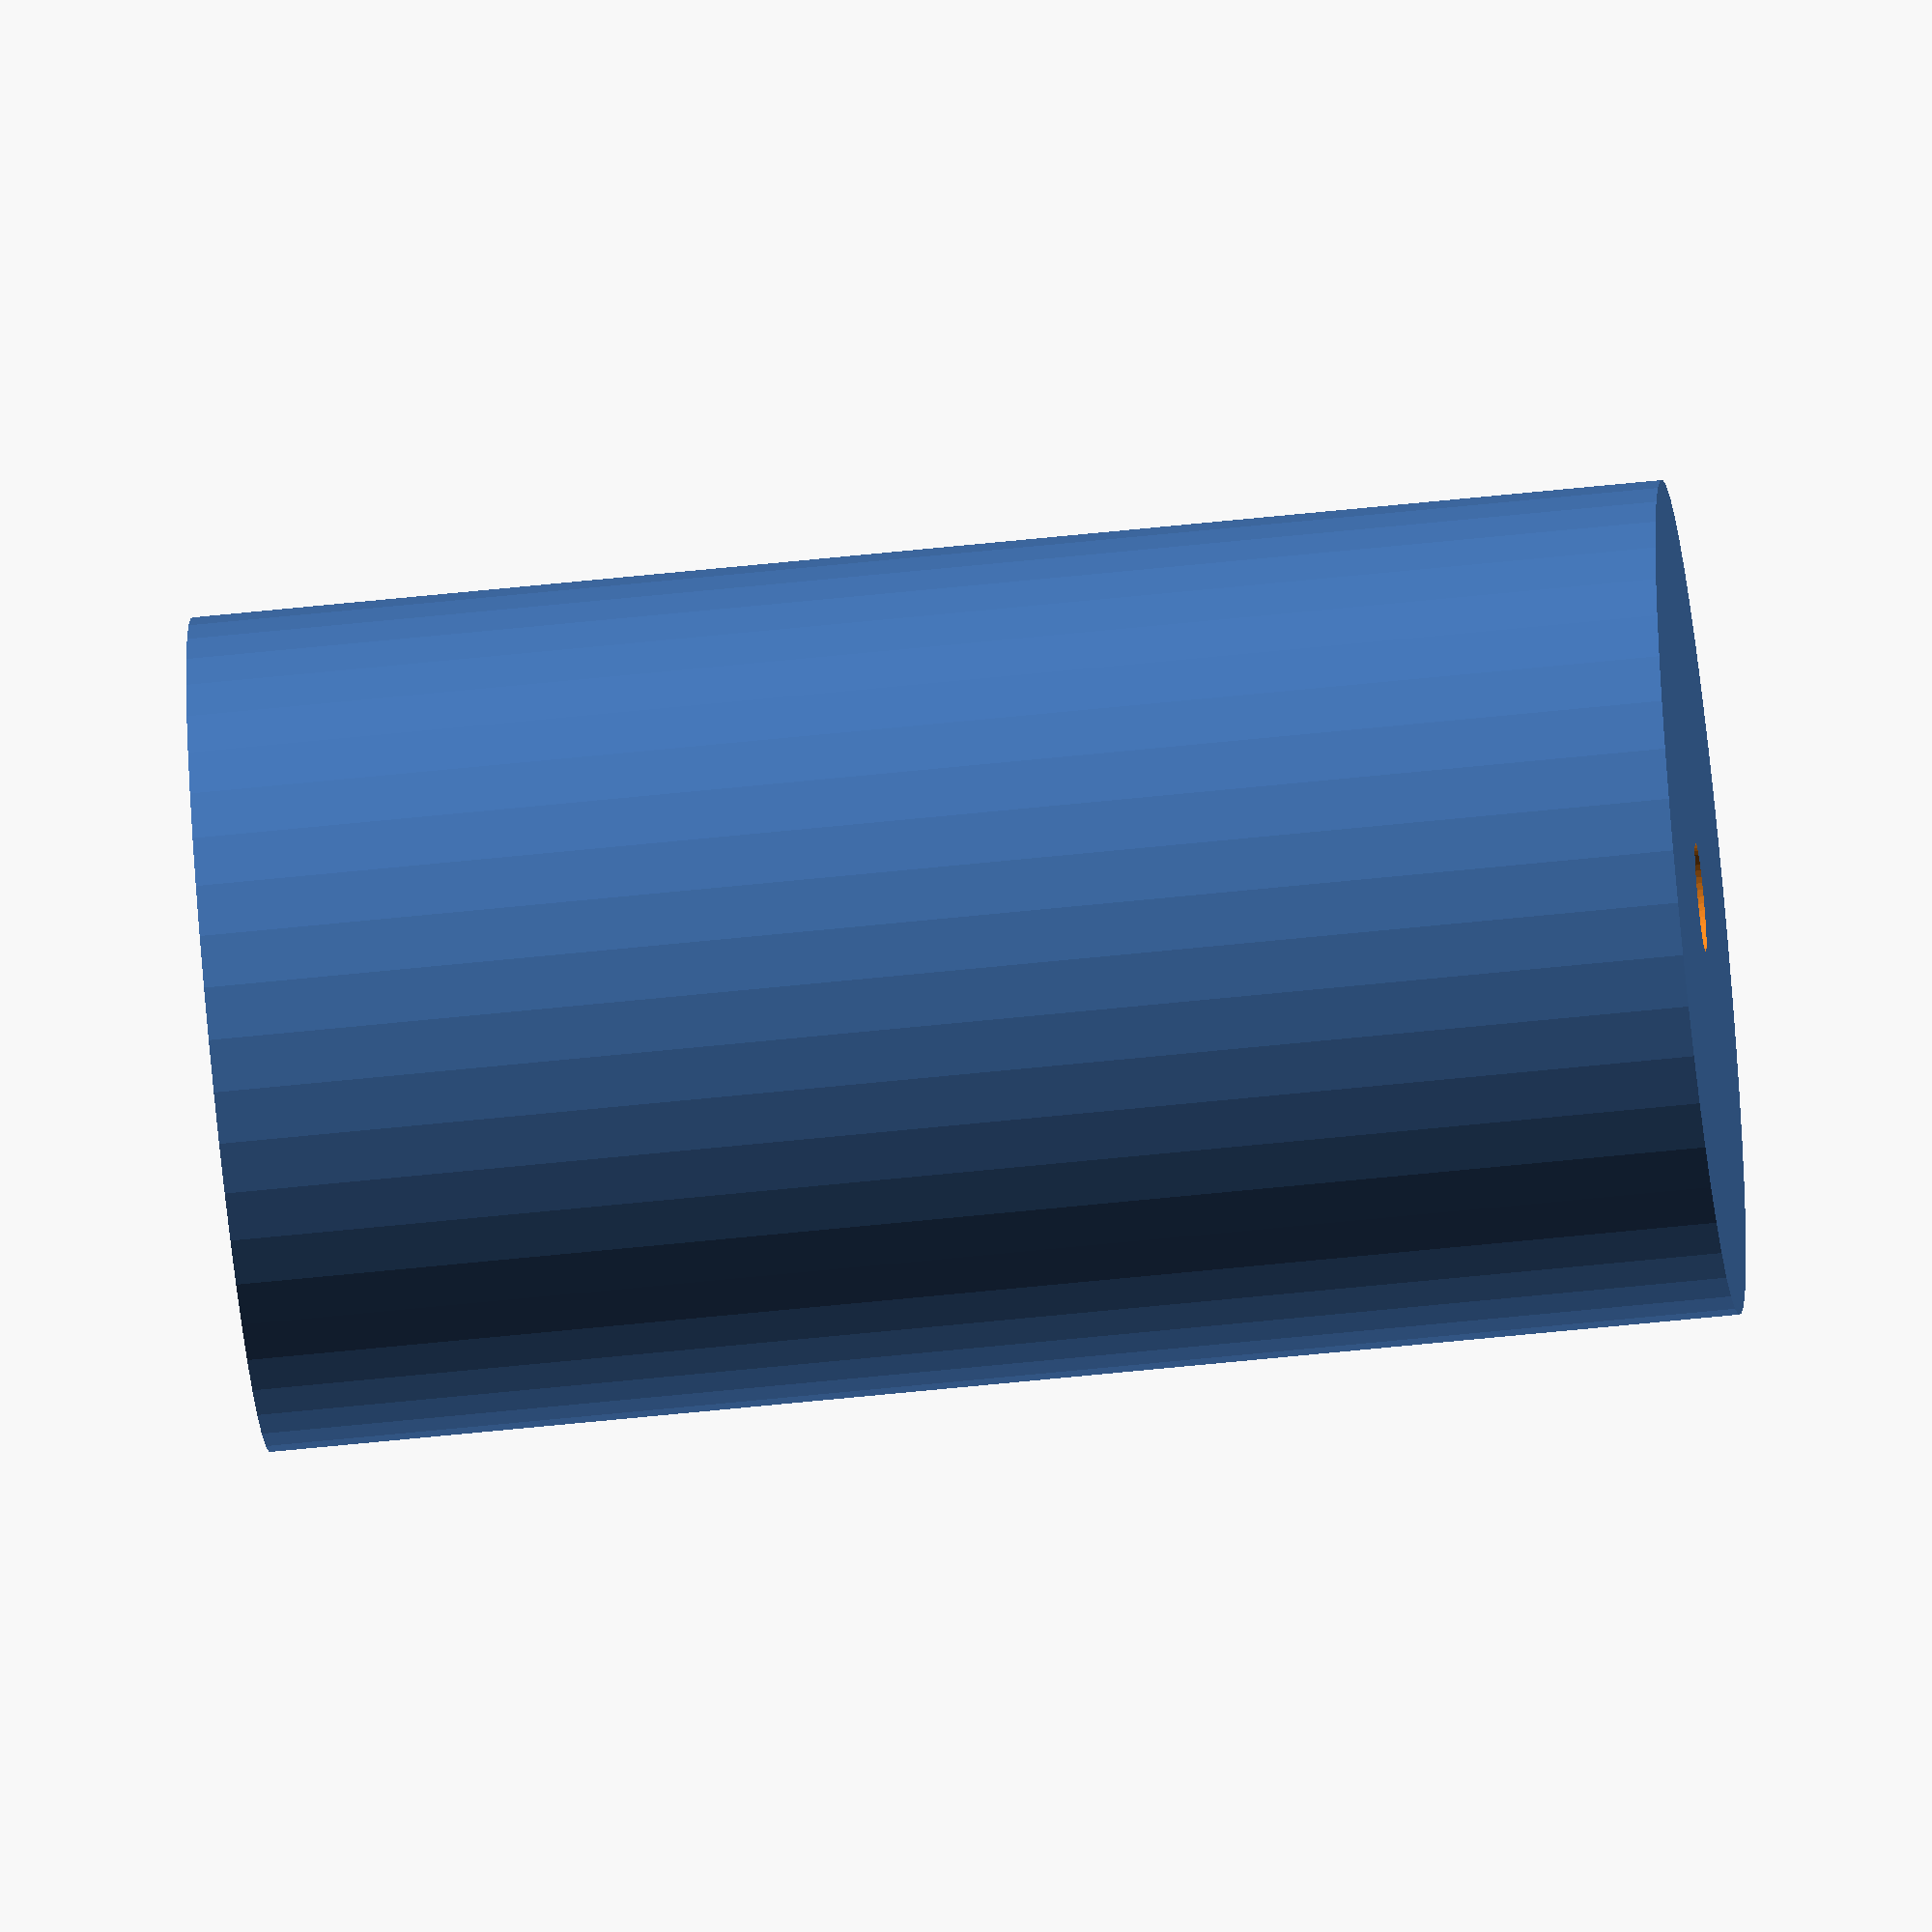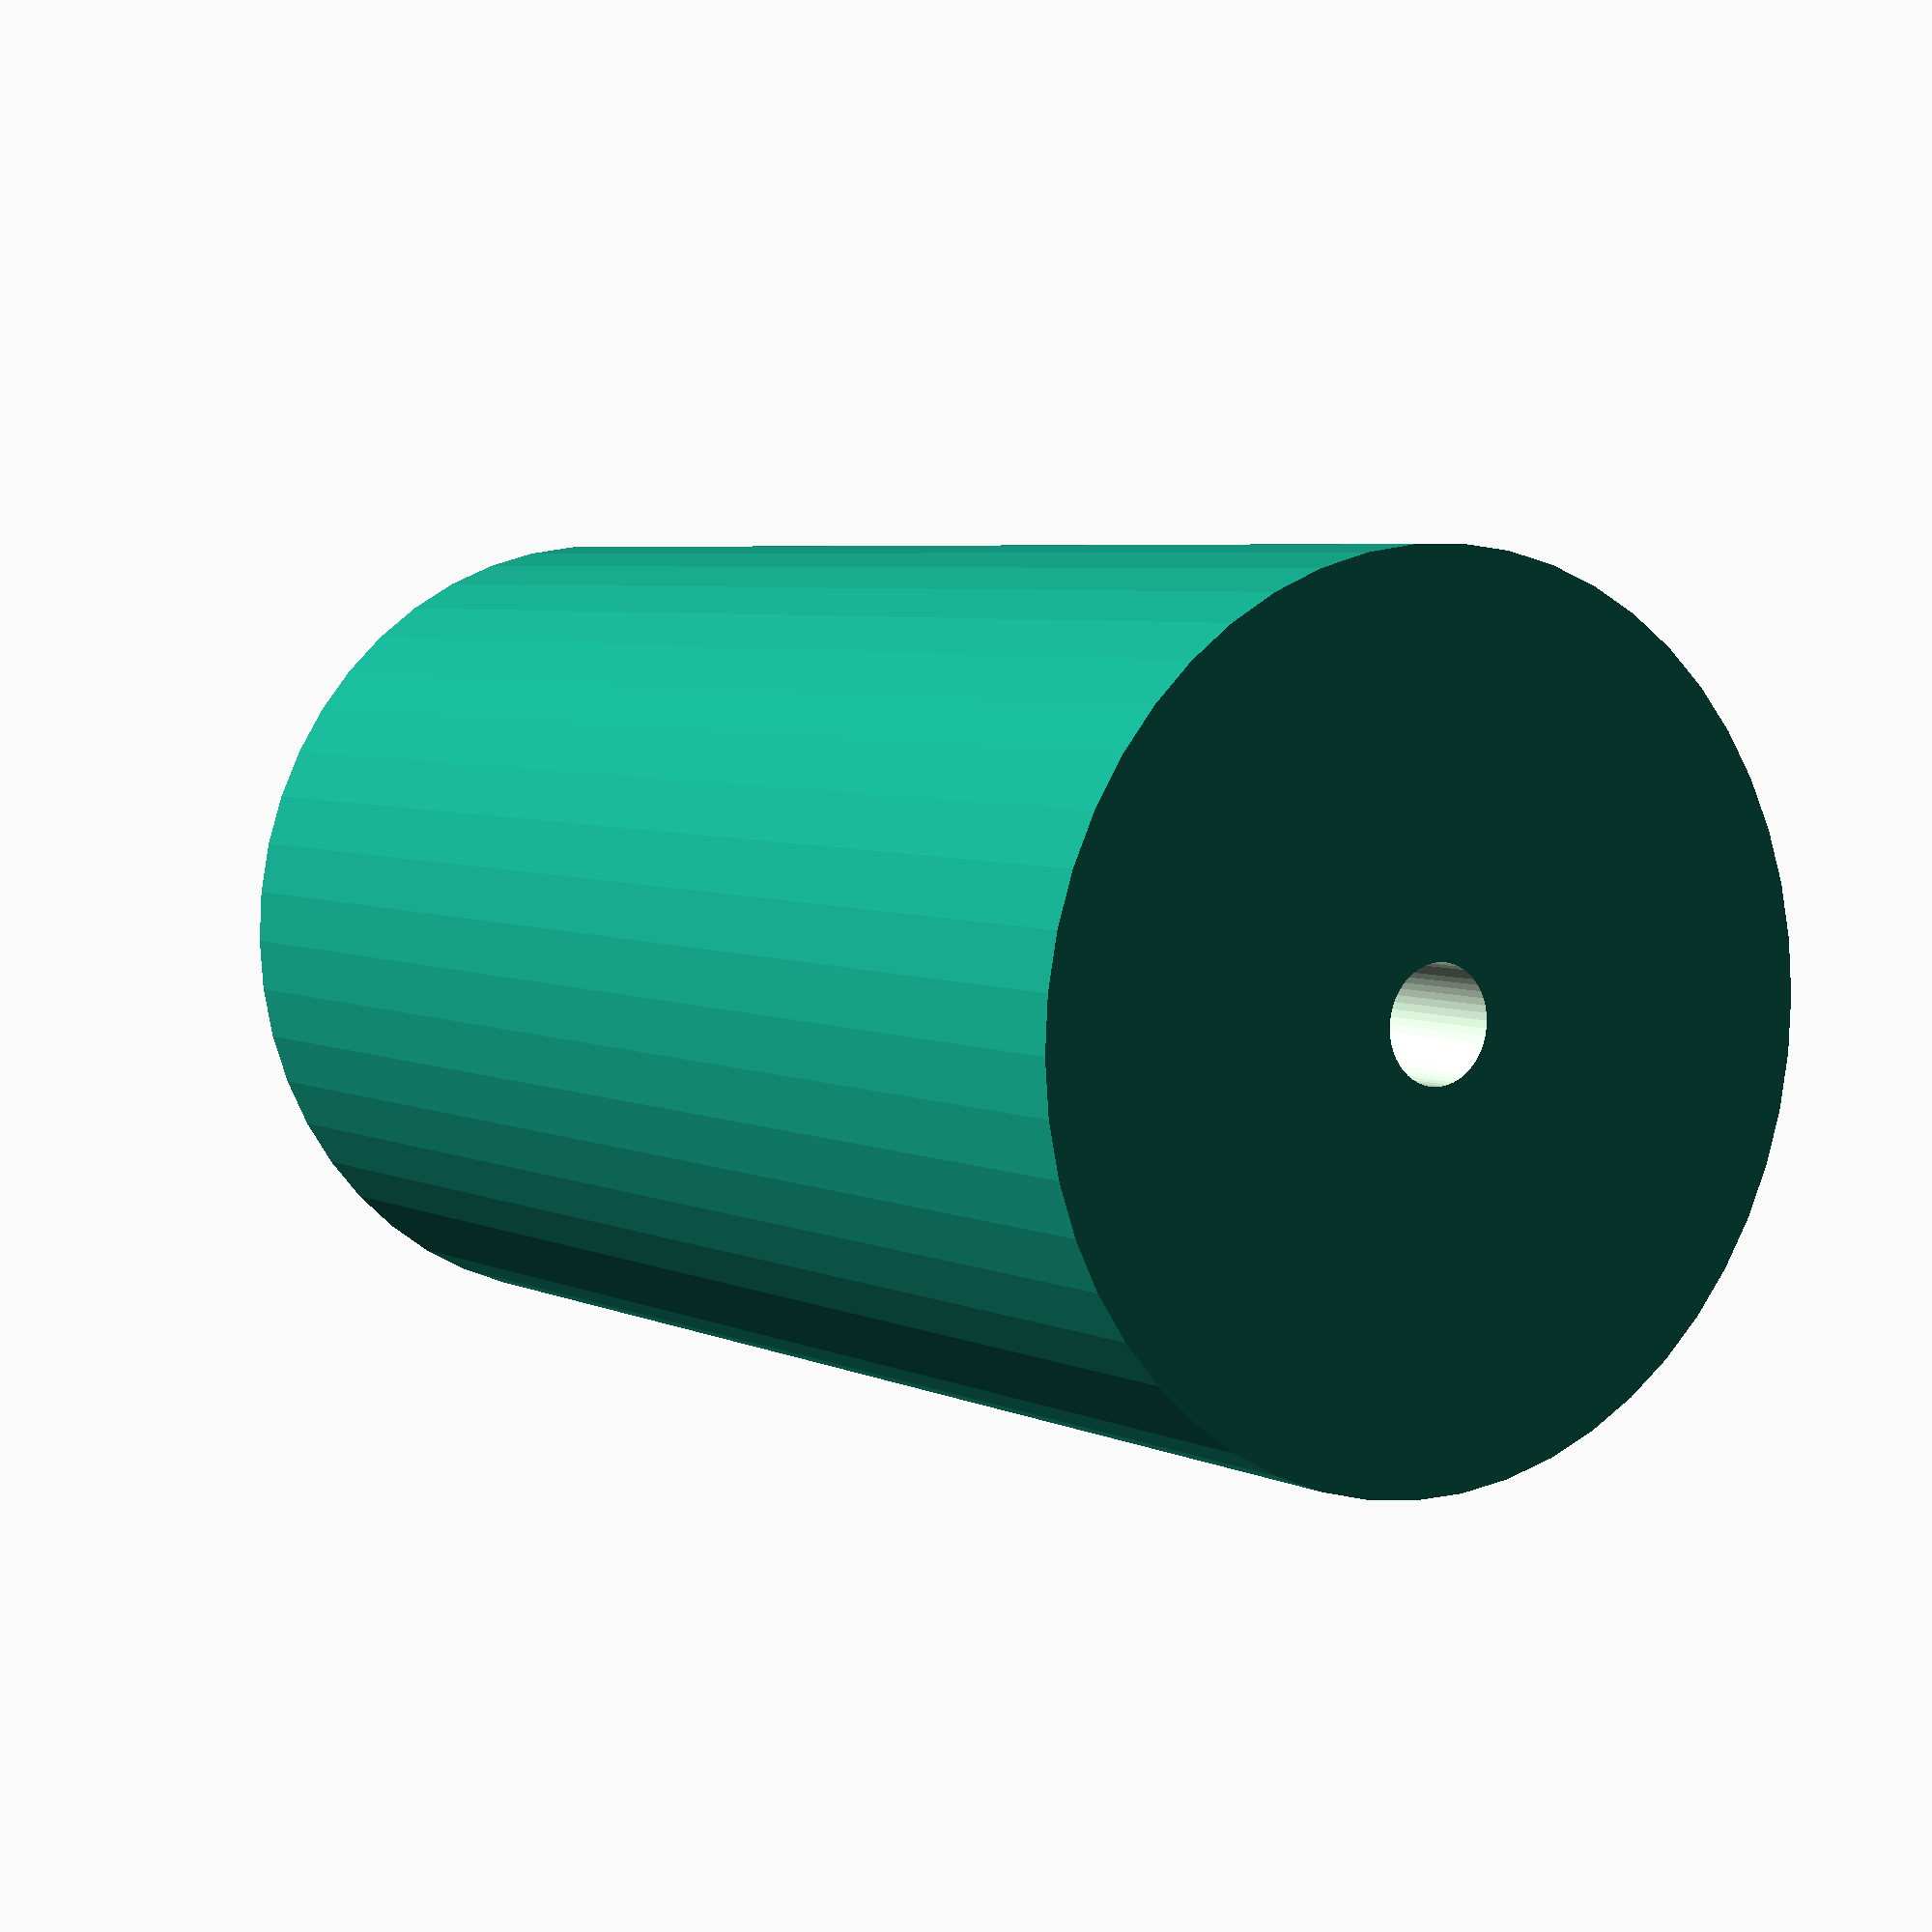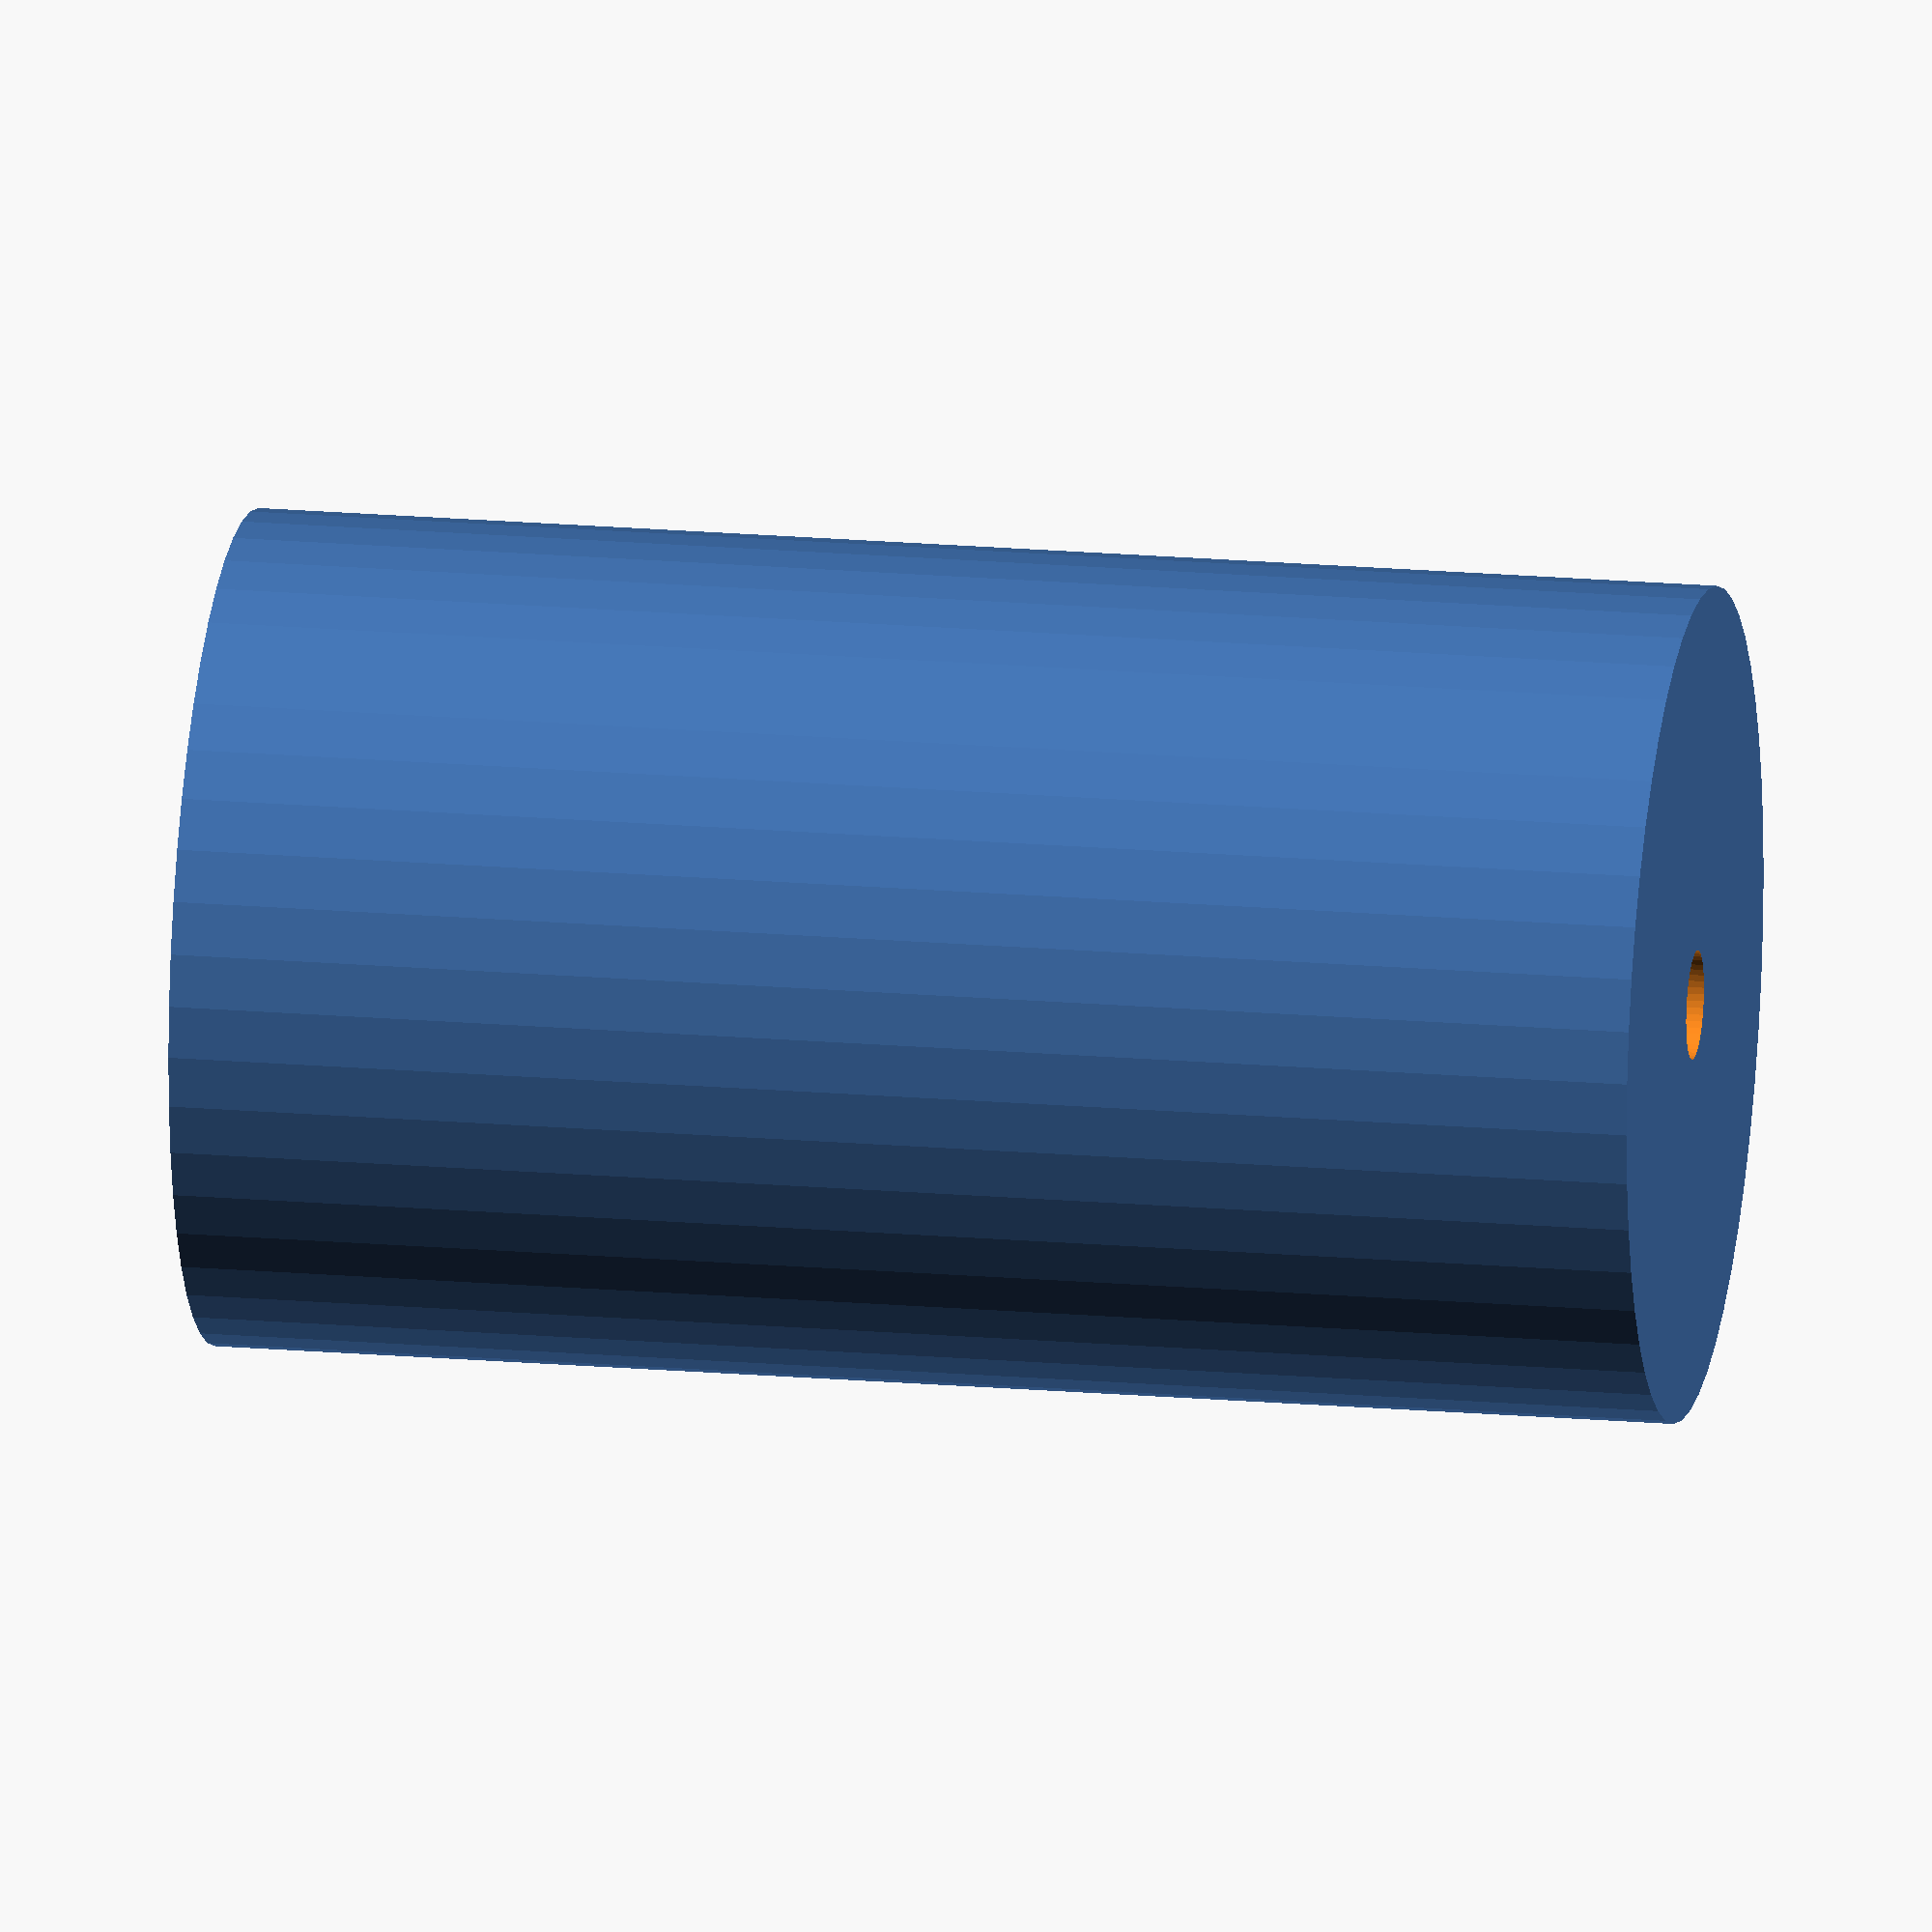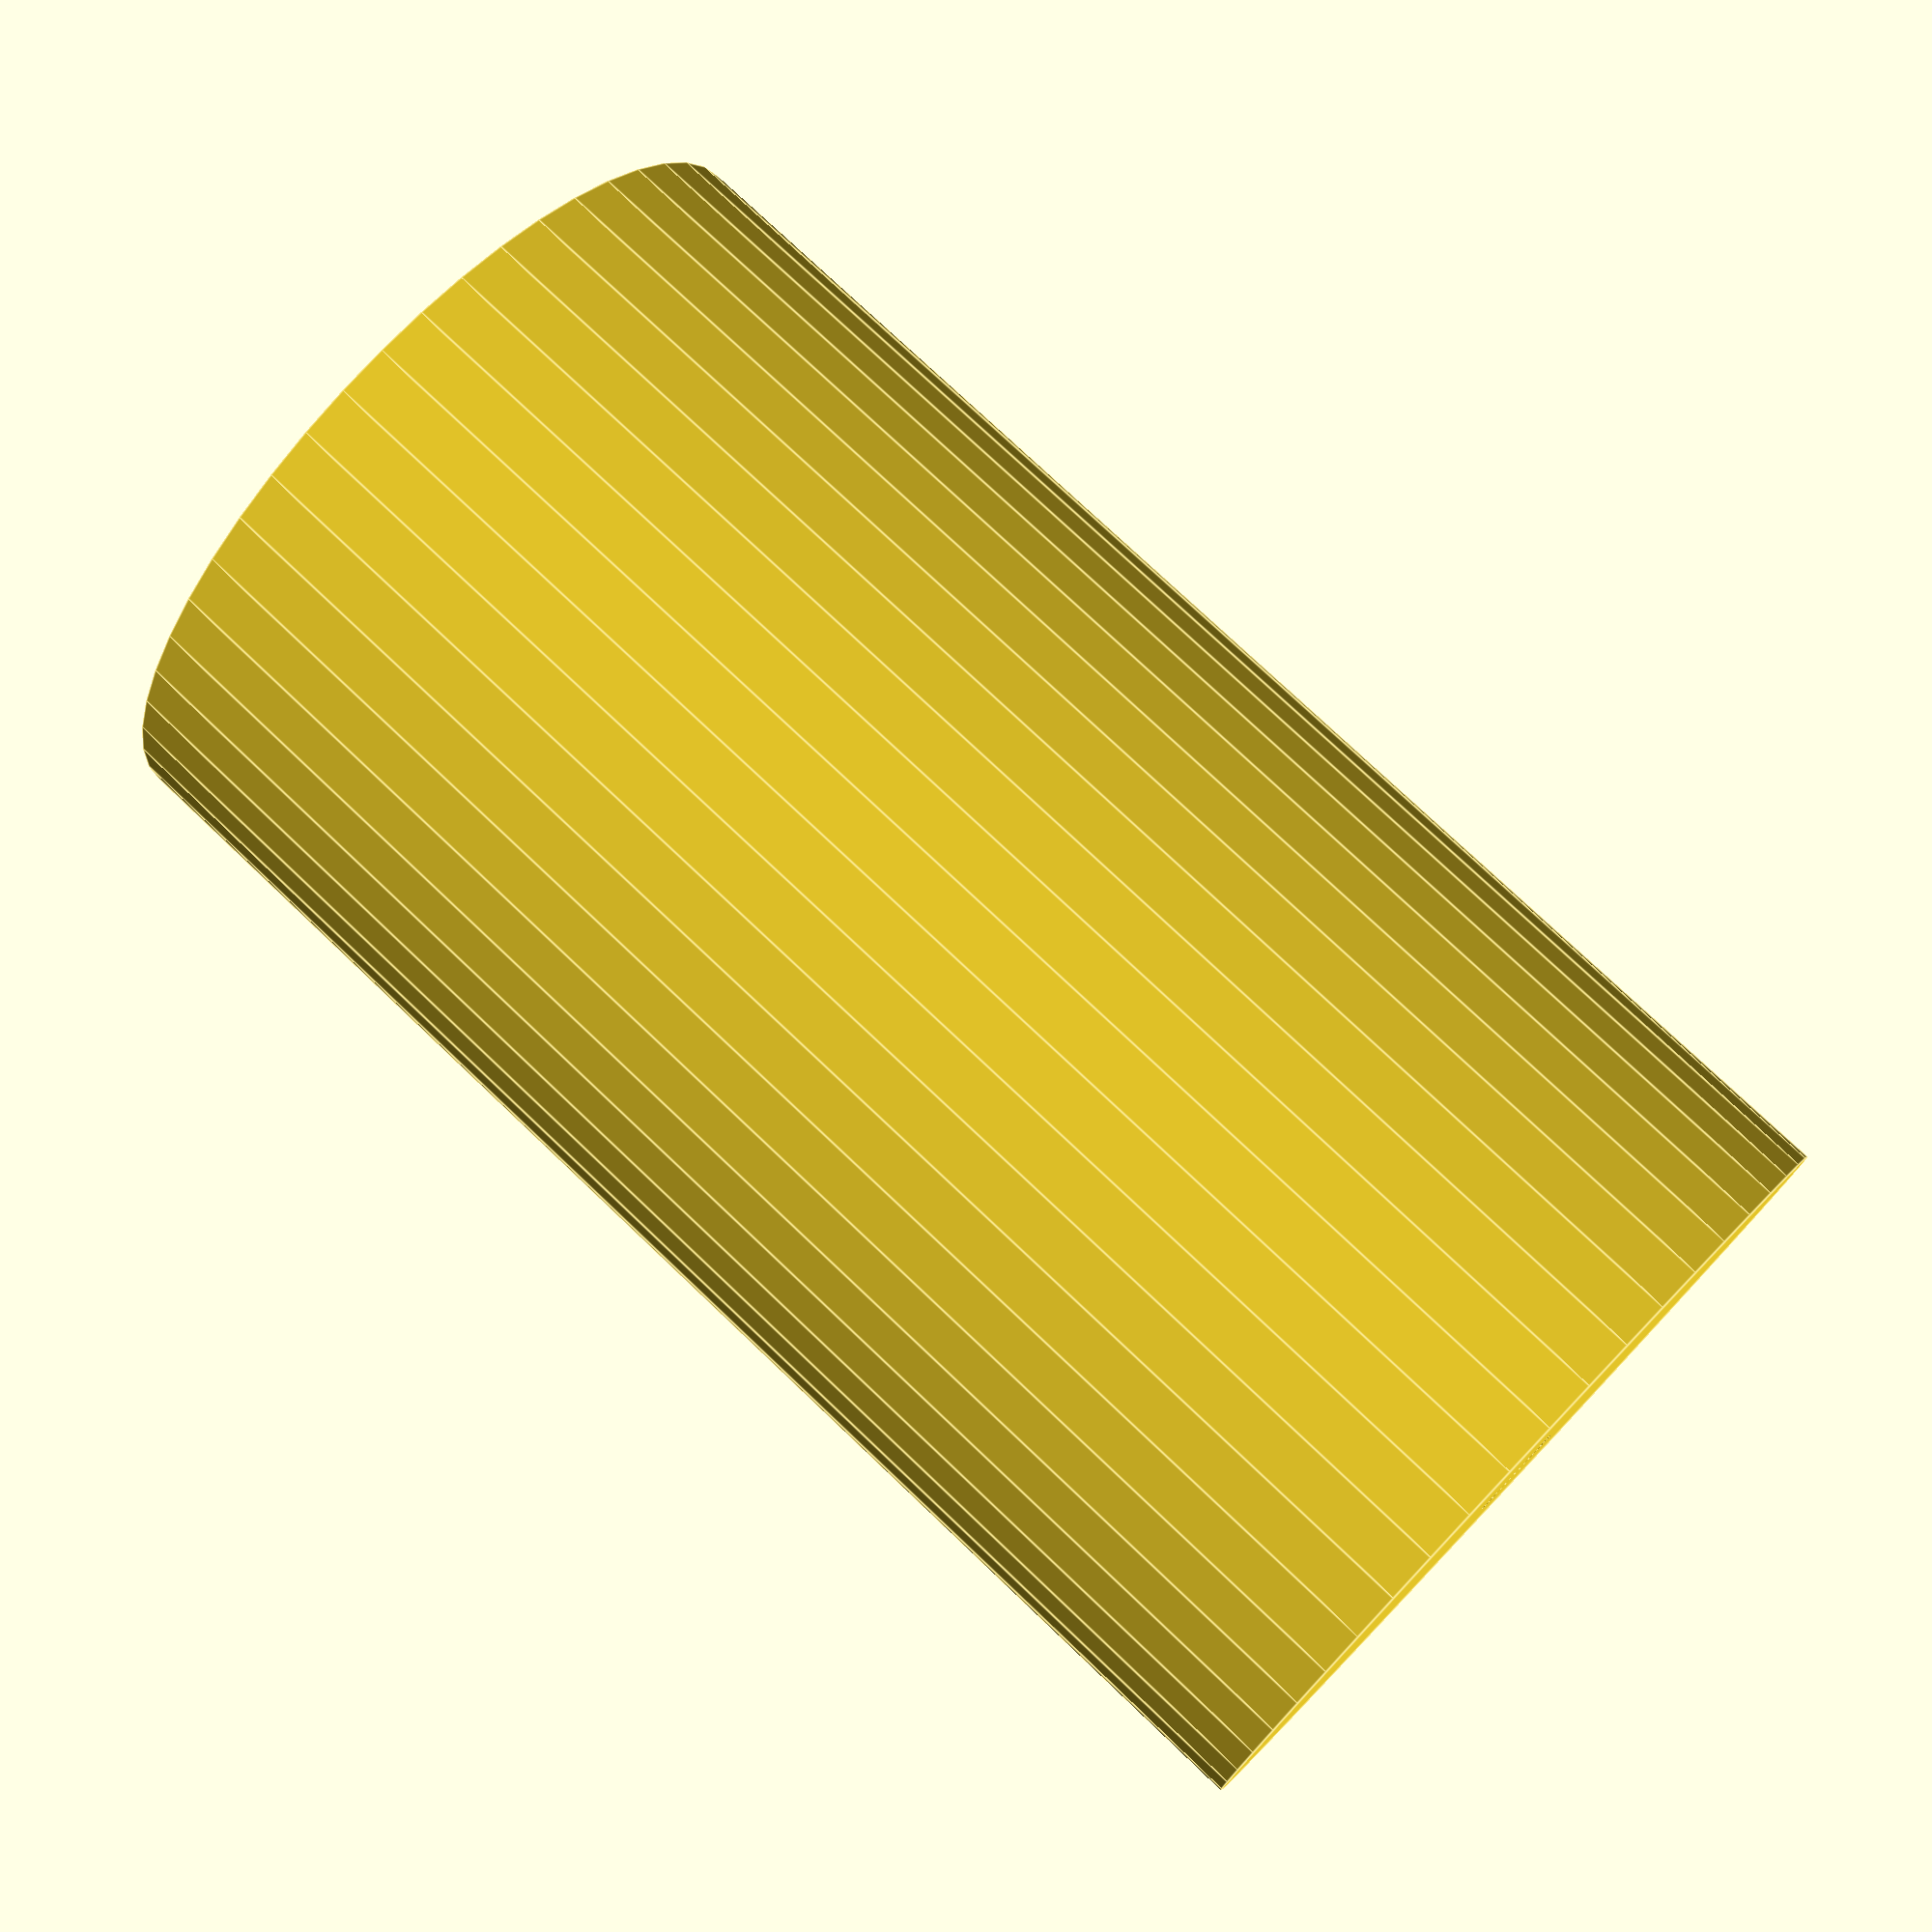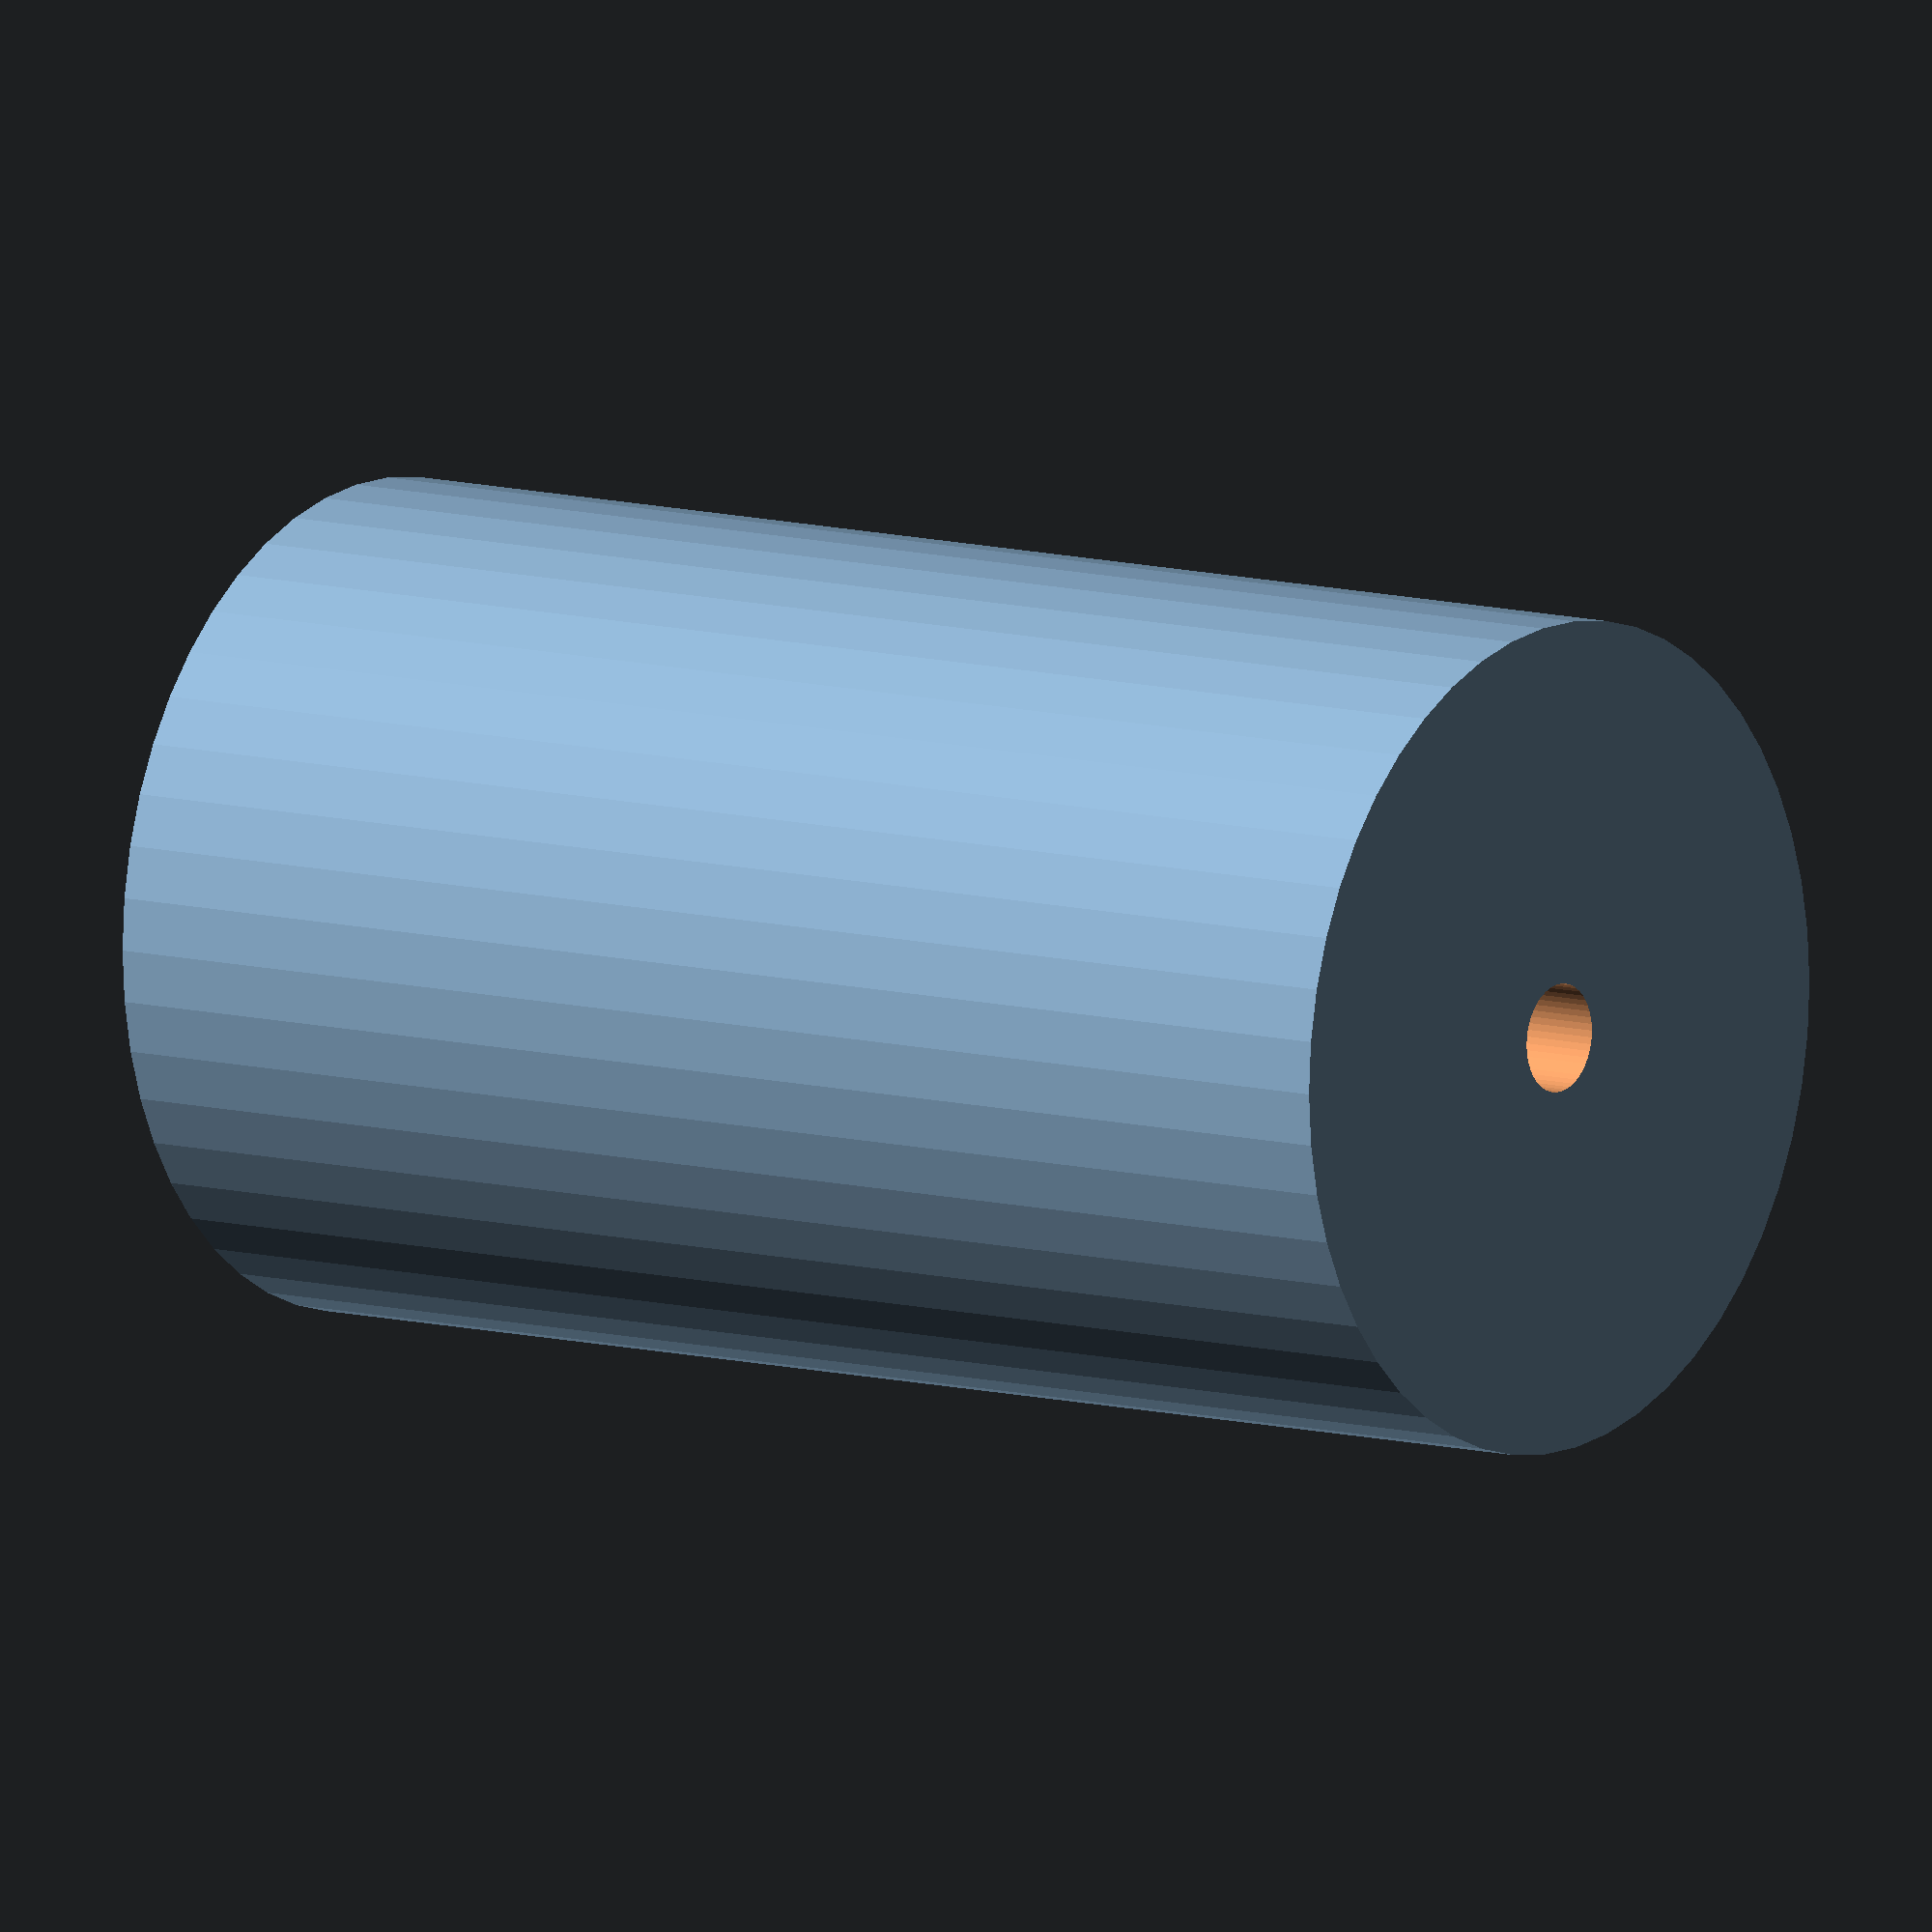
<openscad>
$fn = 50;


difference() {
	union() {
		translate(v = [0, 0, -40.5000000000]) {
			cylinder(h = 81, r = 23.0000000000);
		}
	}
	union() {
		translate(v = [0, 0, -100.0000000000]) {
			cylinder(h = 200, r = 3.0000000000);
		}
	}
}
</openscad>
<views>
elev=239.4 azim=204.0 roll=83.8 proj=o view=wireframe
elev=355.2 azim=287.4 roll=326.0 proj=p view=wireframe
elev=341.2 azim=166.0 roll=279.4 proj=o view=wireframe
elev=283.6 azim=64.1 roll=133.6 proj=p view=edges
elev=350.6 azim=338.2 roll=306.6 proj=o view=wireframe
</views>
